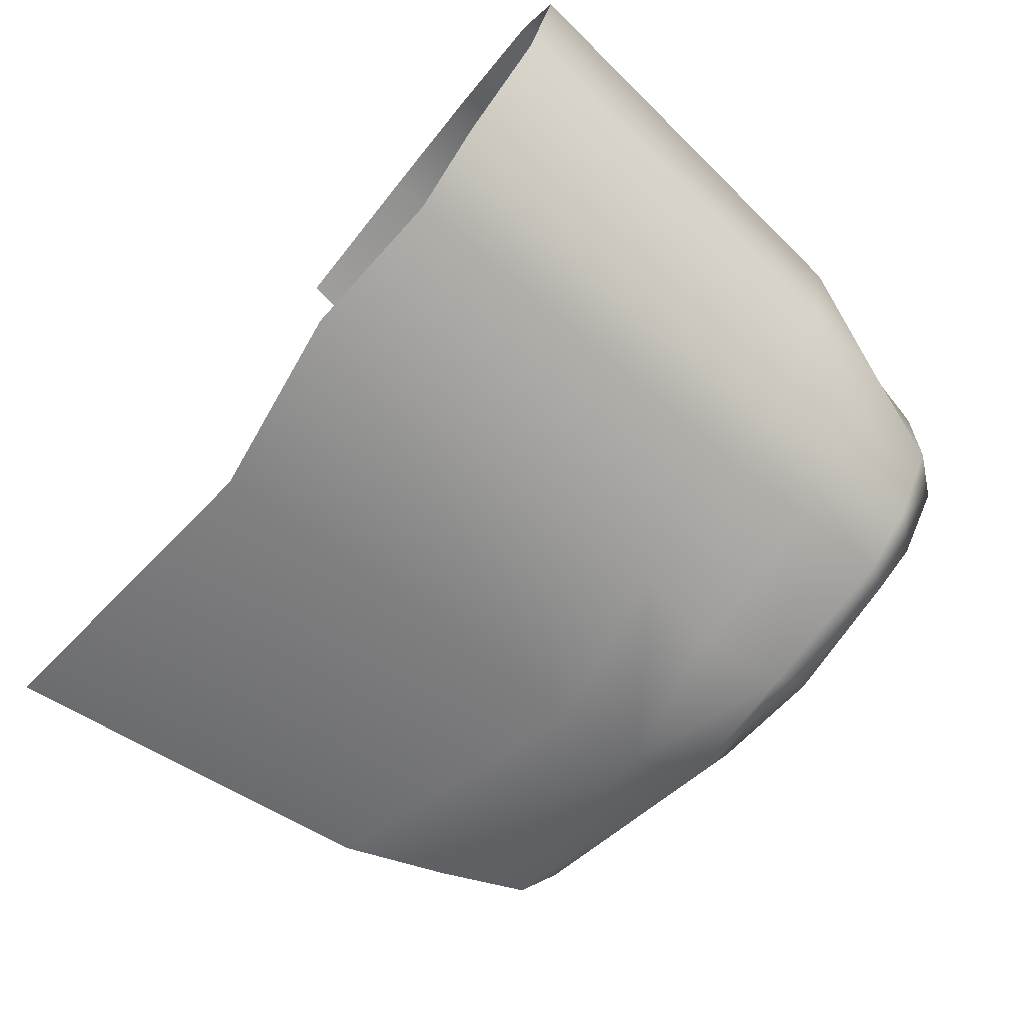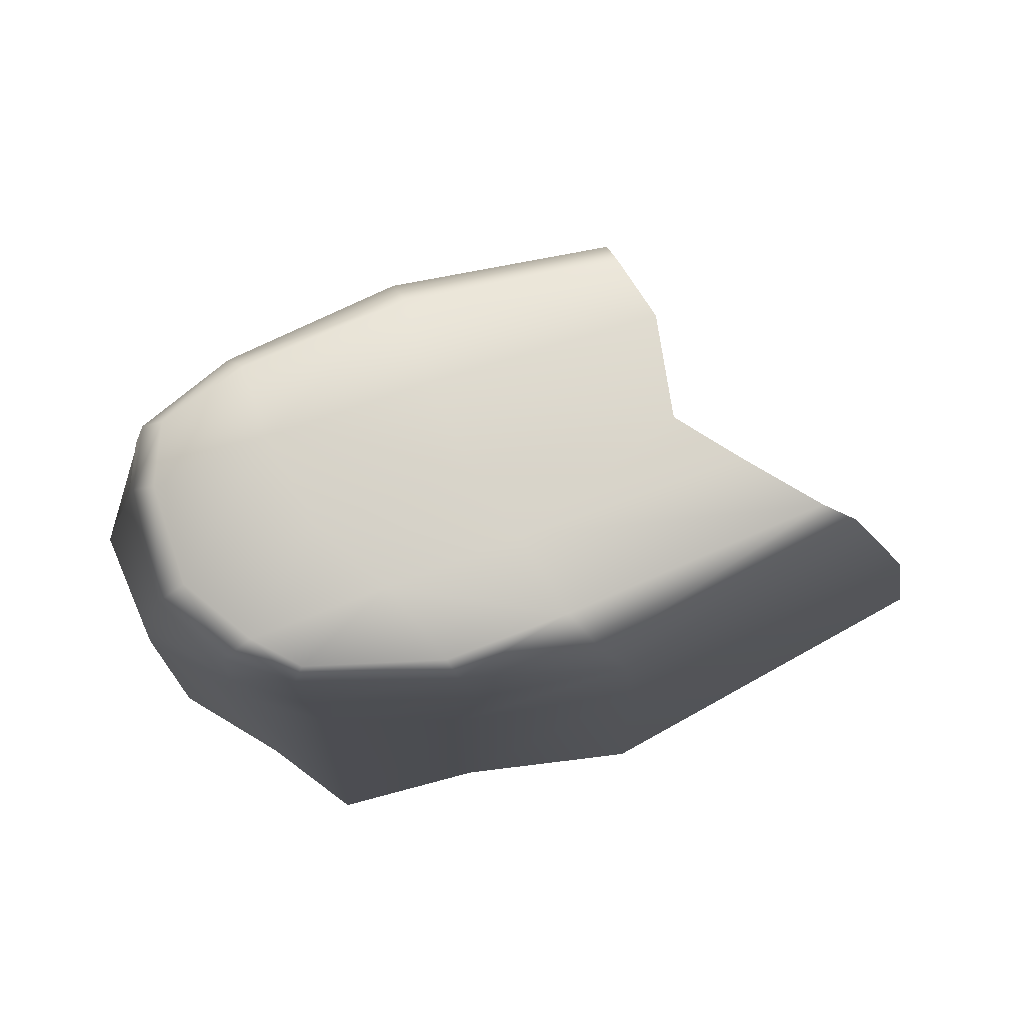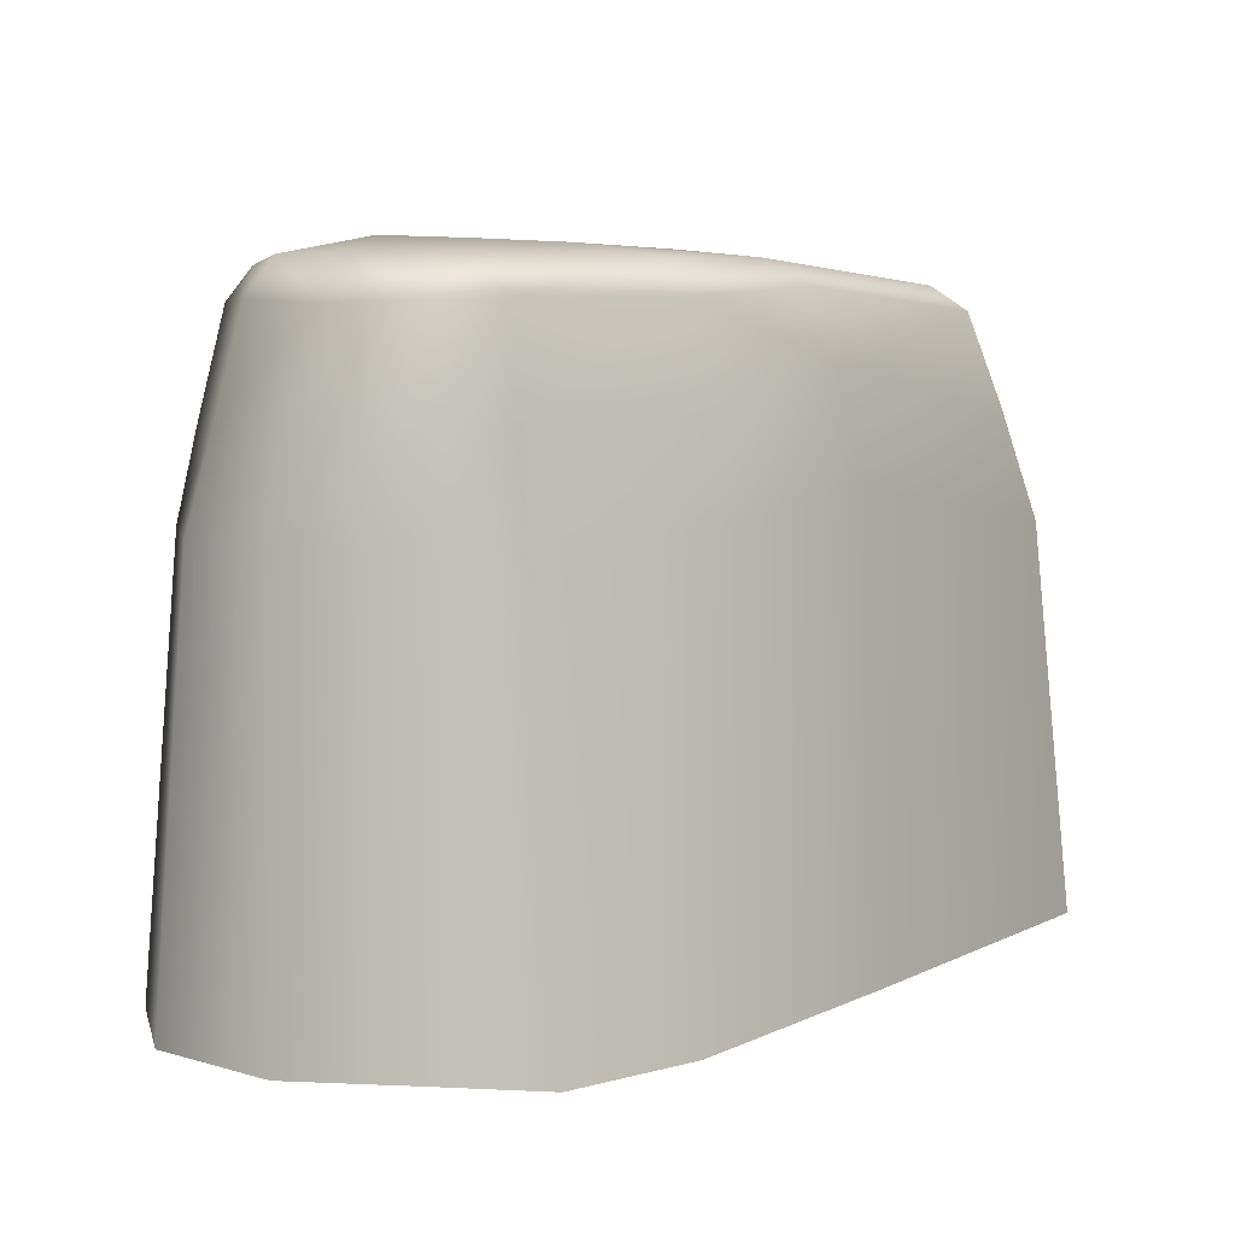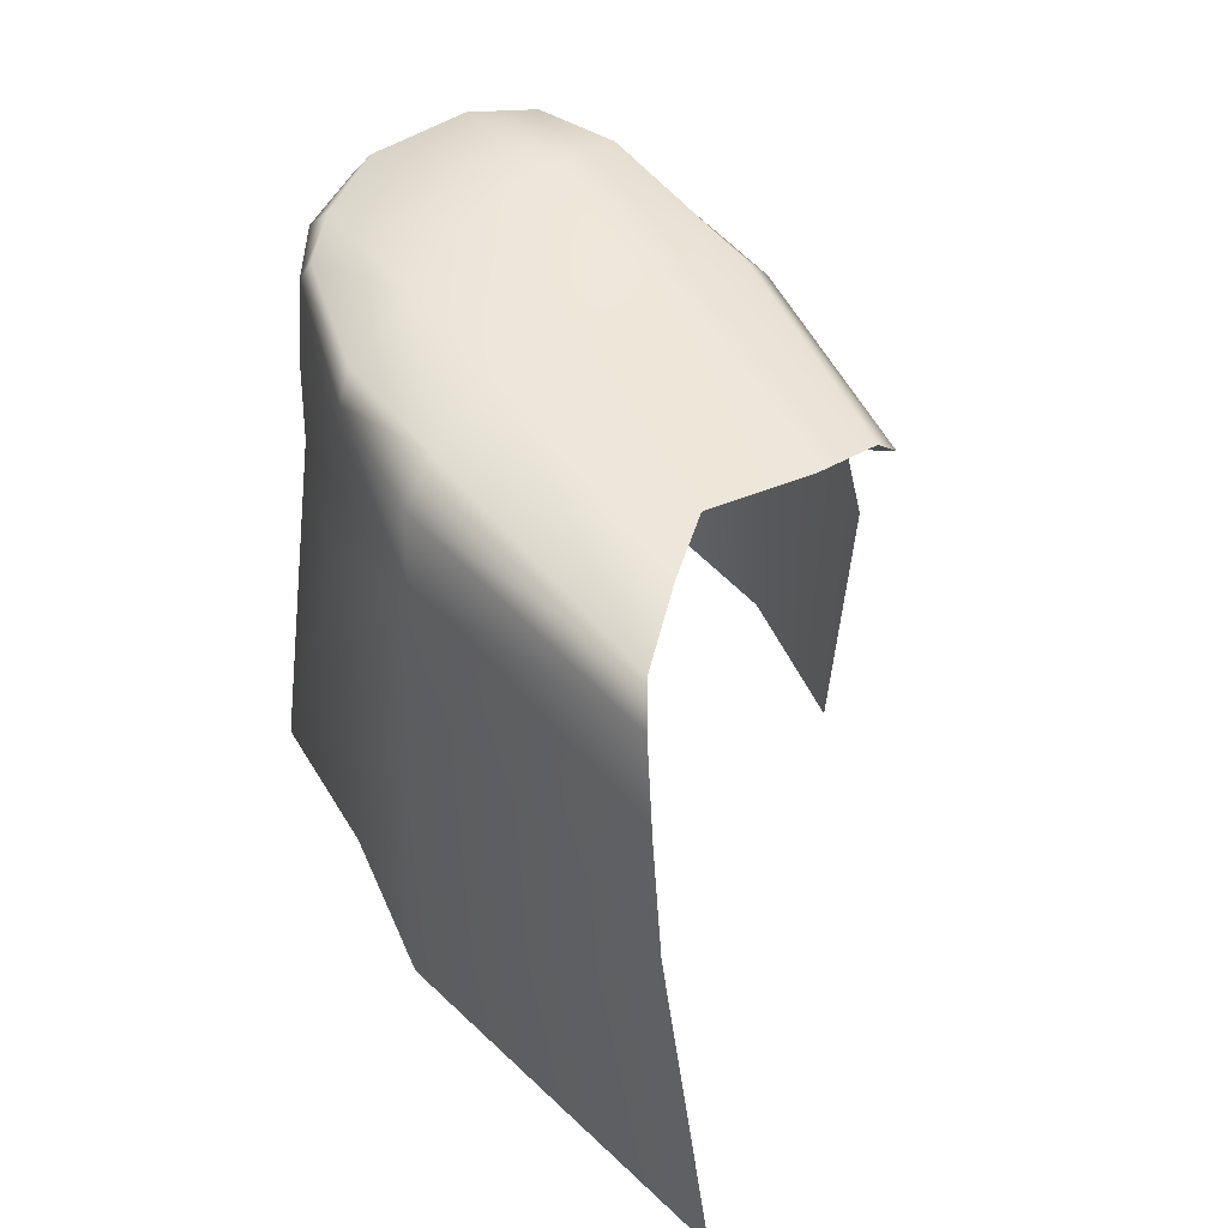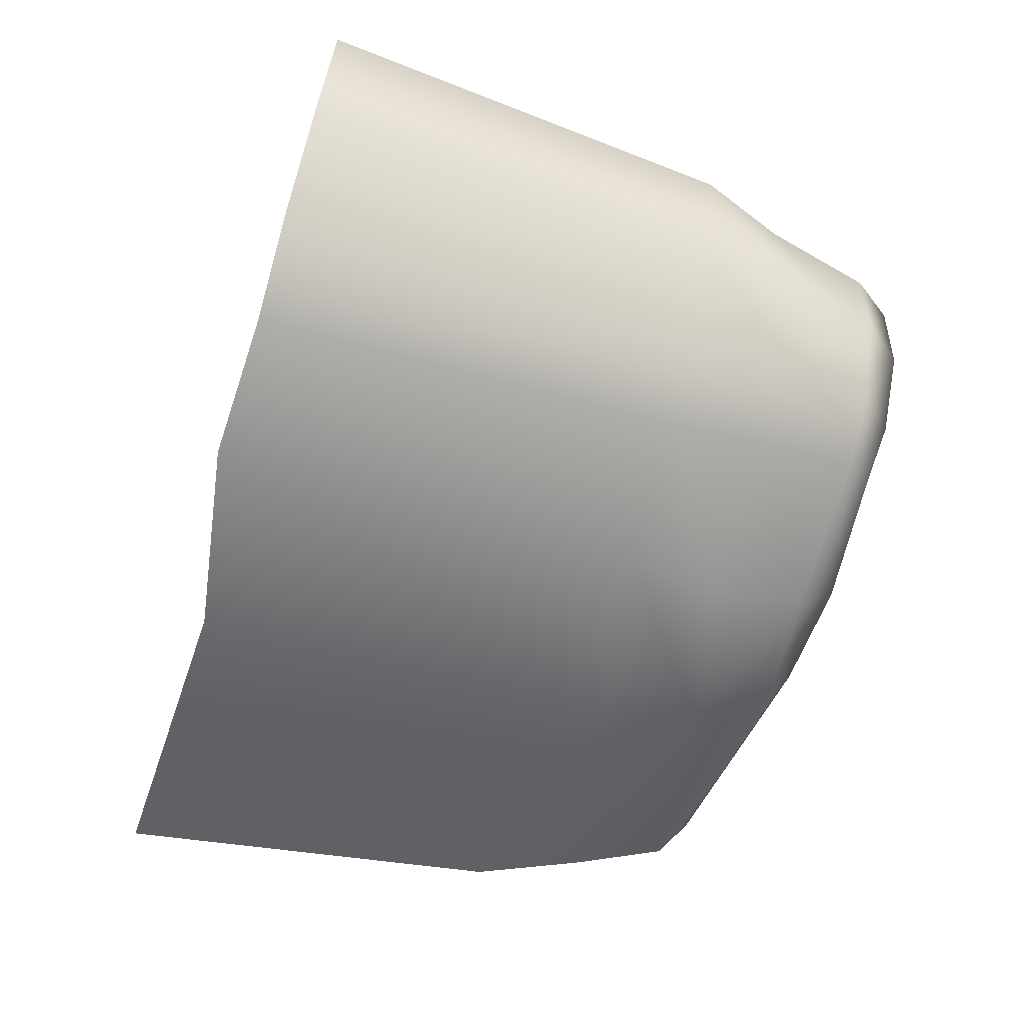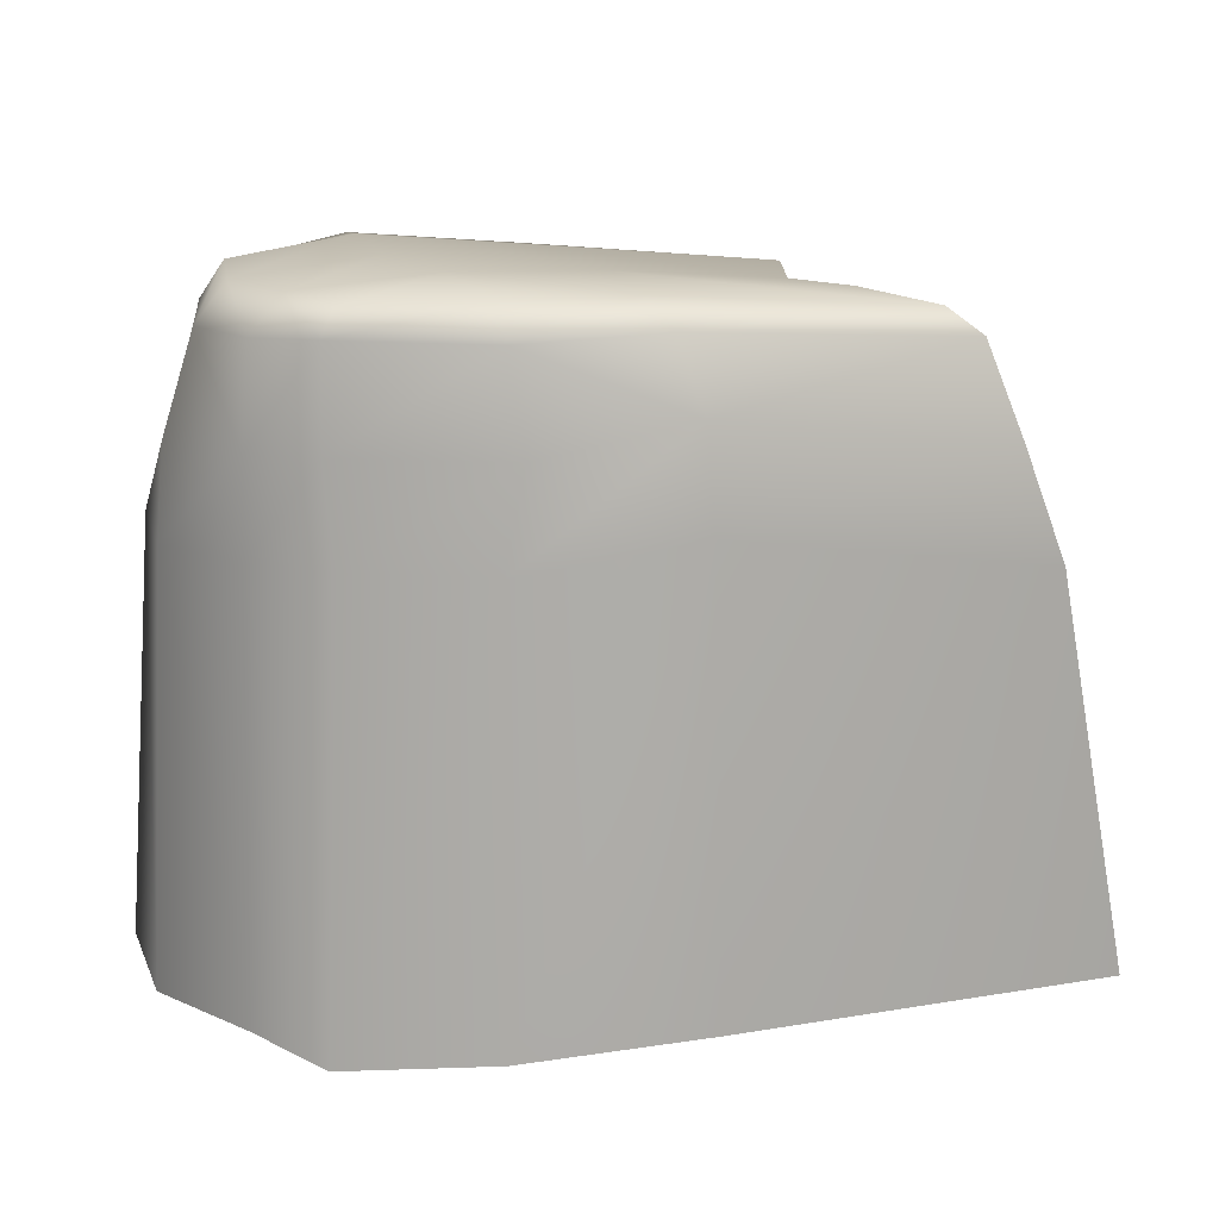
<metadata>
{"format":"obj","ext":"obj","renderer":"f3d","projection":"perspective","resolution":1024,"background":"white","views":[{"elev":-66.6,"azim":49.6,"up":"+Z"},{"elev":78.1,"azim":166.0,"up":"+Y"},{"elev":6.5,"azim":138.8,"up":"+Y"},{"elev":51.2,"azim":-119.4,"up":"+Y"},{"elev":-59.4,"azim":72.6,"up":"+Z"},{"elev":16.8,"azim":174.6,"up":"+Y"}]}
</metadata>
<code>
g Cliff_Rocks23
v 0.1416 -5.04 -2.251
v -2.335 -1.909 -1.531
v -2.932 -5.086 -1.429
v 0.2019 -1.498 -2.071
v 1.625 -5.301 -2.044
v -2.033 -1.046 -1.433
v 1.601 -1.781 -1.928
v 2.87 -5.274 -2.065
v 0.2492 -0.7102 -1.968
v -1.754 -0.3109 -1.322
v 0.4449 -0.1454 -1.854
v 1.555 -0.2218 -1.792
v 1.445 -0.9952 -1.874
v 2.748 -1.777 -1.634
v 2.791 -1.003 -1.583
v 2.777 -0.2205 -1.51
v 3.347 -1.807 -1.28
v 3.441 -5.28 -1.368
v 3.335 -1.045 -1.248
v 3.271 -0.2521 -1.204
v 3.664 -0.2716 -0.6434
v 3.983 -1.82 -0.6441
v 4.156 -5.26 -0.6579
v 3.915 -1.076 -0.645
v 4.133 -1.813 0.2889
v 4.388 -5.225 0.3635
v 3.819 -1.084 0.4216
v 3.667 -0.2353 0.2592
v 3.765 -1.778 0.9824
v 3.979 -5.167 1.164
v 2.995 -5.079 1.769
v 3.659 -1.063 0.8538
v 3.492 -0.2519 0.7464
v 2.883 -1.691 1.469
v 1.949 -5.027 1.943
v 2.831 -0.9793 1.261
v 2.721 -0.183 1.088
v 1.316 -0.341 1.419
v 1.648 -1.835 1.688
v 0.658 -4.994 1.812
v 0.3183 -2.044 1.691
v 1.438 -1.113 1.52
v 0.3209 -1.256 1.515
v -0.4404 -0.4645 1.363
v -1.494 -0.1202 -1.172
v 0.6381 0.05194 -1.552
v 1.555 -0.2218 -1.792
v 0.8443 0.1162 -0.8985
v -0.9648 -0.06235 -0.6689
v -0.5485 -0.07383 -0.231
v 1.615 0.04304 -1.669
v 2.777 -0.2205 -1.51
v 1.921 0.1439 -1.038
v 2.685 -0.01132 -1.445
v 3.014 0.0488 -1.157
v 2.333 0.1781 -0.4488
v 3.414 0.04938 -0.6257
v 2.542 0.2095 0.3027
v 1.084 0.09771 -0.2856
v 3.473 0.06187 0.1696
v 1.242 0.088 0.4554
v 1.256 -0.01201 1.174
v -0.6236 -0.0815 0.5991
v -0.4702 -0.2719 1.175
v 3.312 -0.00445 0.6753
v 2.599 0.1297 0.9103
g Cliff_Rocks23_0
f 3 2 1
f 2 4 1
f 1 4 5
f 2 6 4
f 4 7 5
f 5 7 8
f 6 9 4
f 4 9 7
f 9 6 10
f 11 9 10
f 11 12 9
f 9 13 7
f 12 13 9
f 7 14 8
f 7 13 14
f 15 13 12
f 13 15 14
f 16 15 12
f 8 14 17
f 14 15 17
f 18 8 17
f 19 15 16
f 15 19 17
f 20 19 16
f 20 21 19
f 18 17 22
f 17 19 22
f 23 18 22
f 21 24 19
f 19 24 22
f 23 22 25
f 22 24 25
f 26 23 25
f 27 24 21
f 24 27 25
f 28 27 21
f 26 25 29
f 25 27 29
f 30 26 29
f 30 29 31
f 32 27 28
f 27 32 29
f 33 32 28
f 29 34 31
f 29 32 34
f 31 34 35
f 36 32 33
f 32 36 34
f 37 36 33
f 37 38 36
f 34 39 35
f 34 36 39
f 35 39 40
f 39 41 40
f 36 42 39
f 39 42 41
f 38 42 36
f 42 43 41
f 43 42 38
f 44 43 38
g Cliff_Rocks23_1
f 11 10 45
f 46 11 45
f 11 46 47
f 48 46 45
f 49 48 45
f 49 50 48
f 46 51 47
f 52 47 51
f 51 46 53
f 46 48 53
f 54 52 51
f 51 53 54
f 54 55 52
f 53 55 54
f 55 20 52
f 53 48 56
f 53 56 55
f 55 57 20
f 56 57 55
f 56 58 57
f 57 21 20
f 48 59 56
f 50 59 48
f 56 59 58
f 57 60 21
f 58 60 57
f 60 28 21
f 61 59 50
f 59 61 58
f 61 62 58
f 63 61 50
f 62 61 63
f 64 62 63
f 64 44 62
f 44 38 62
f 62 38 37
f 60 65 28
f 65 60 58
f 65 33 28
f 37 33 65
f 66 62 37
f 62 66 58
f 66 37 65
f 66 65 58

</code>
